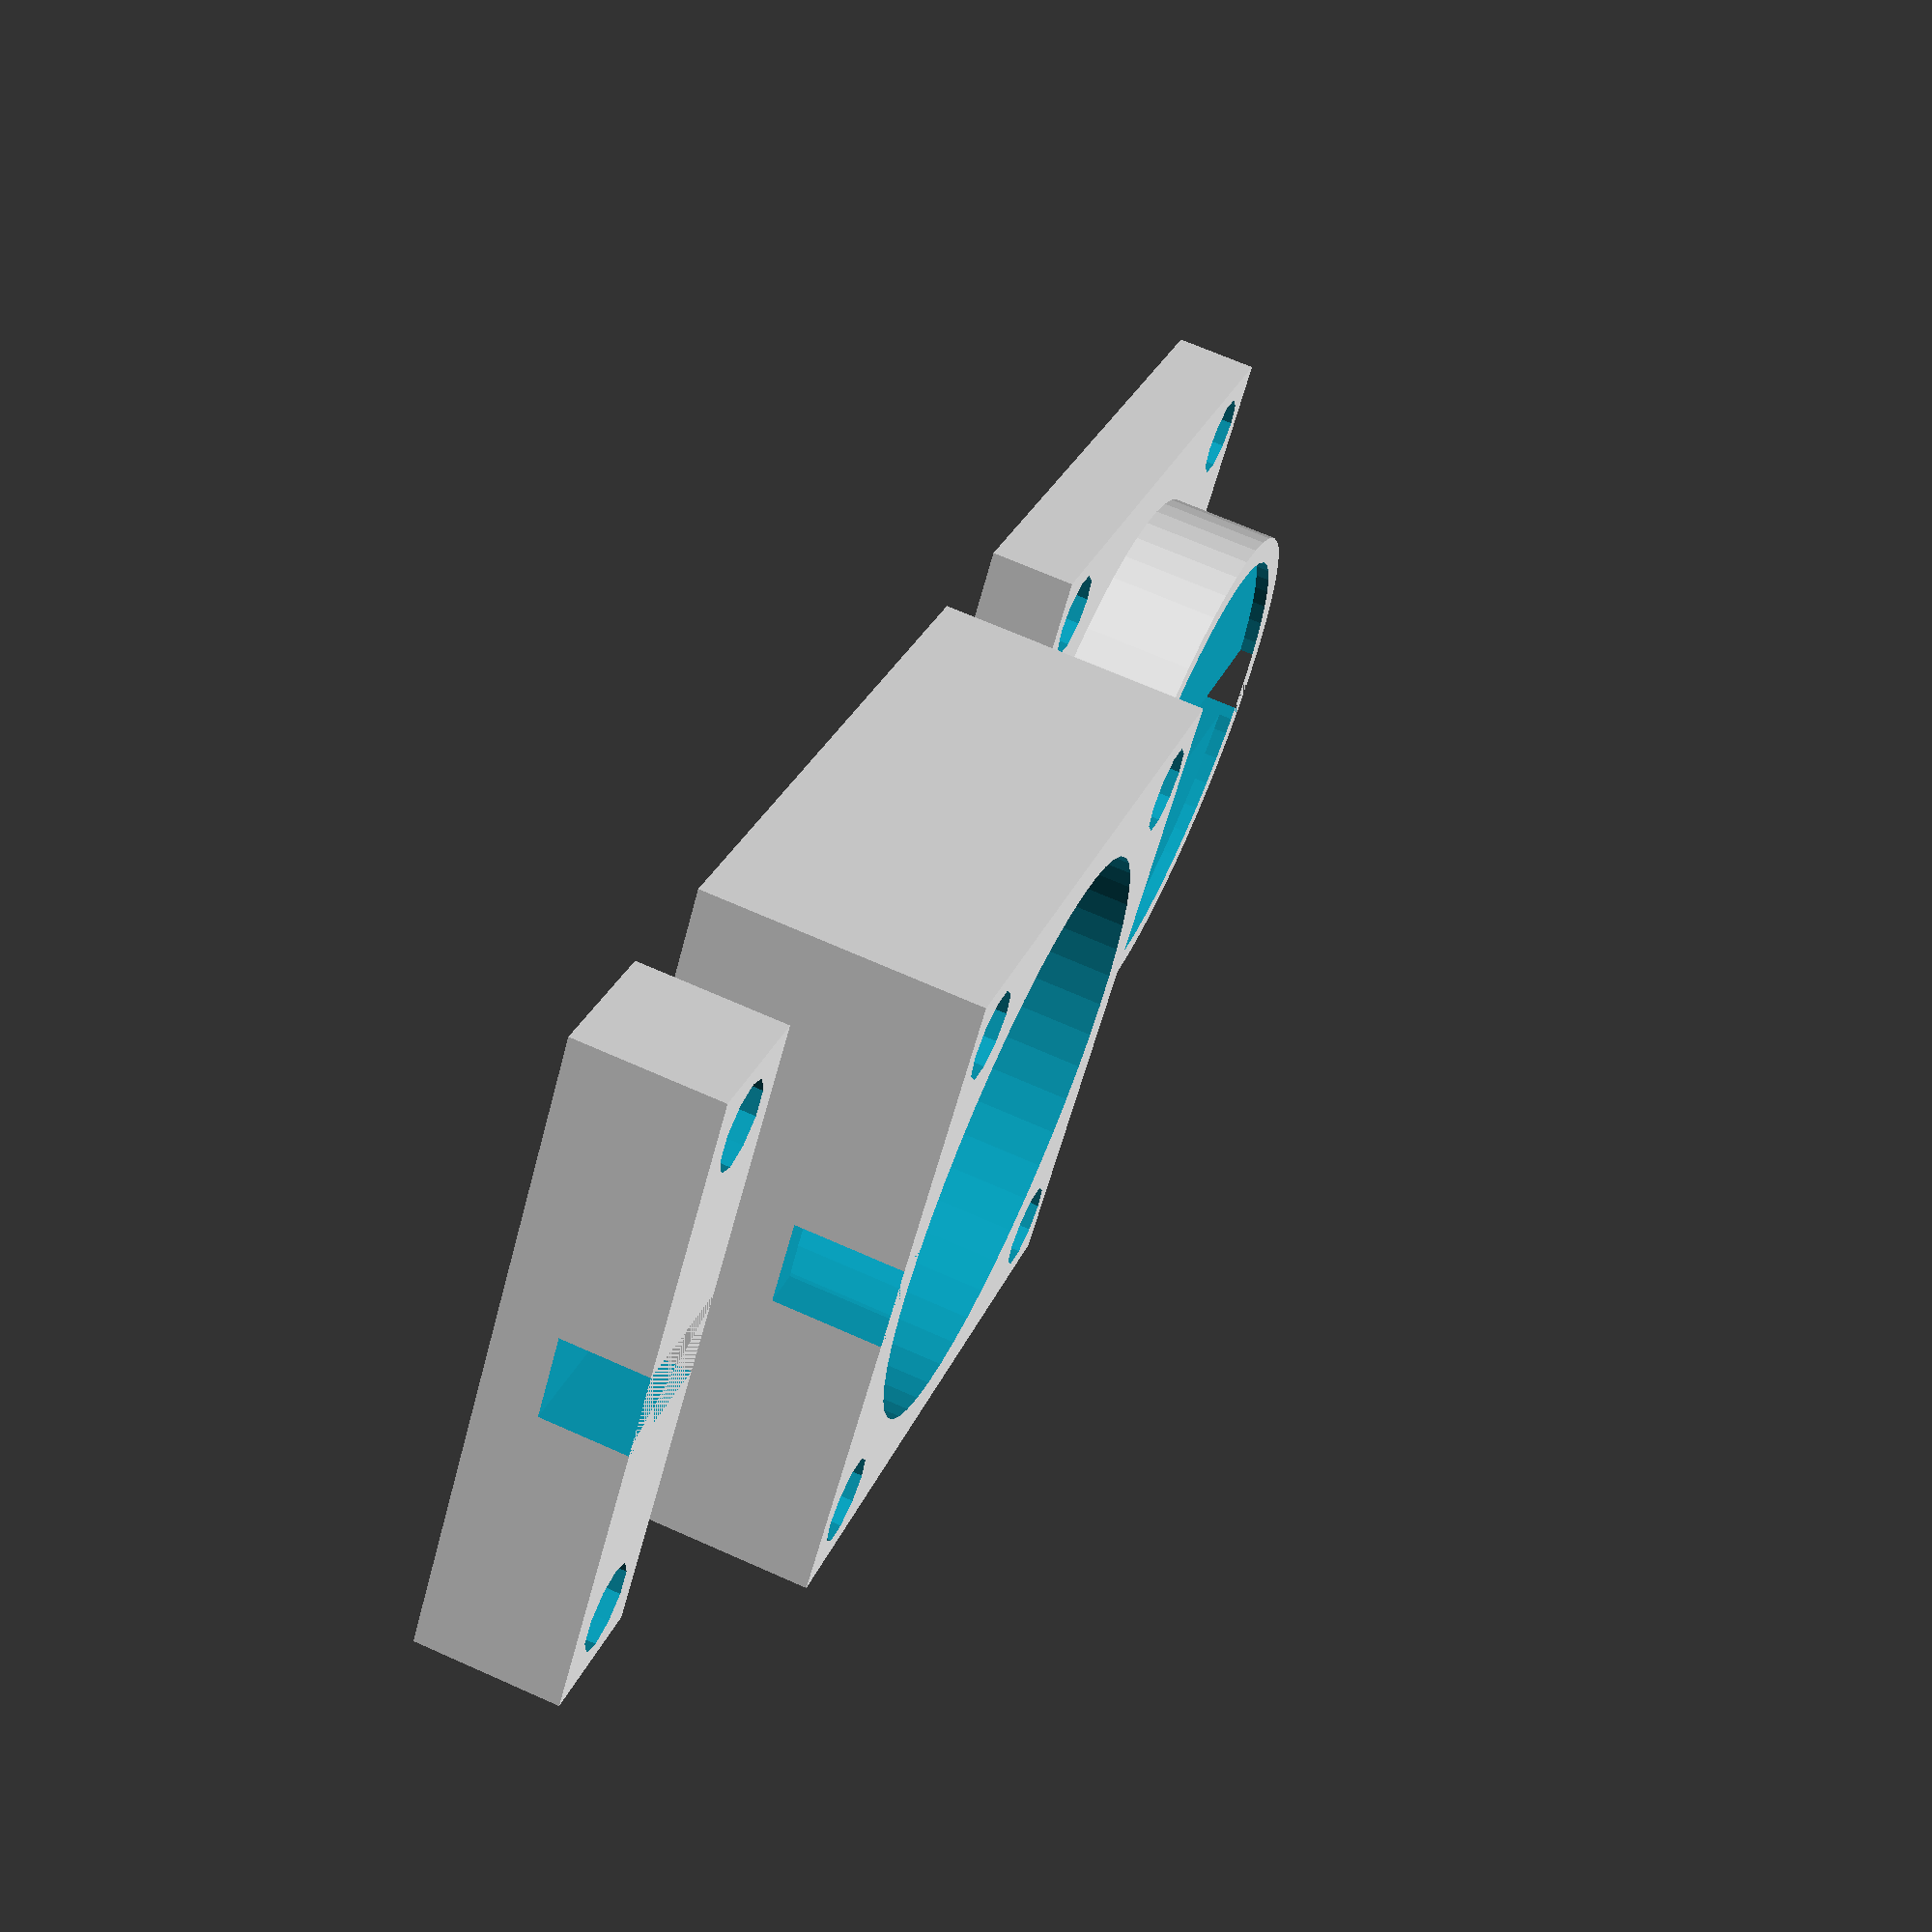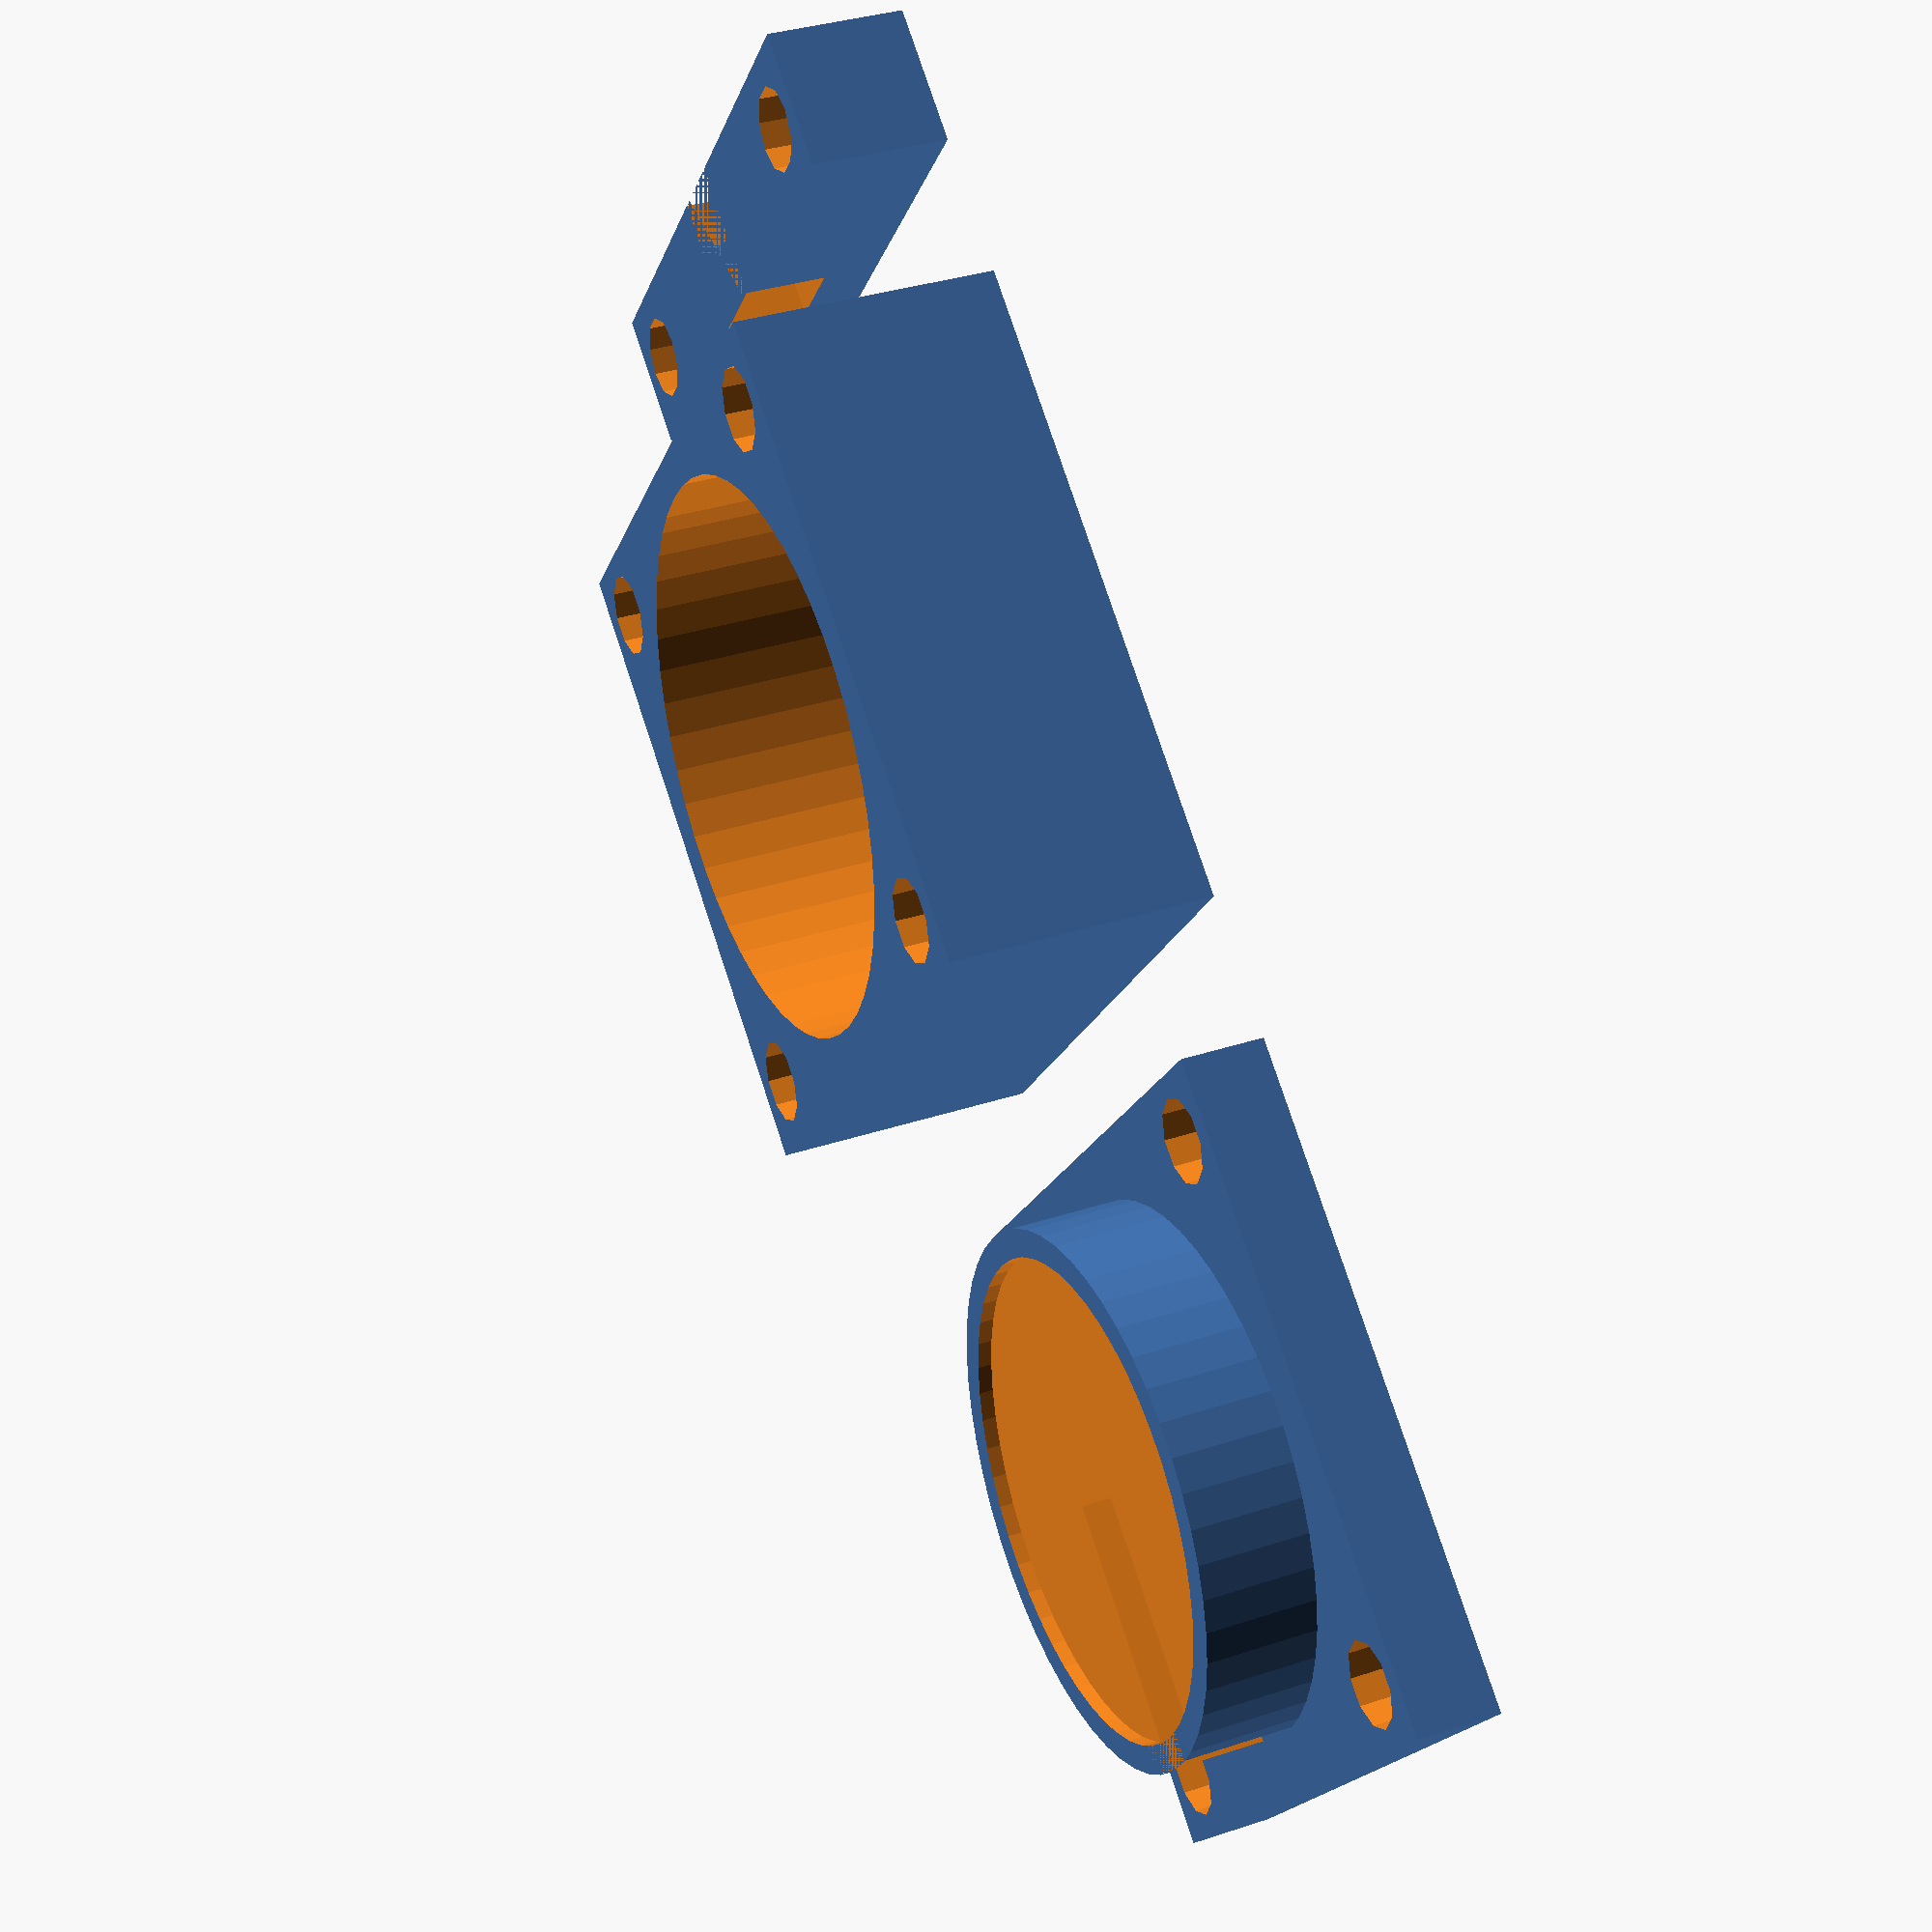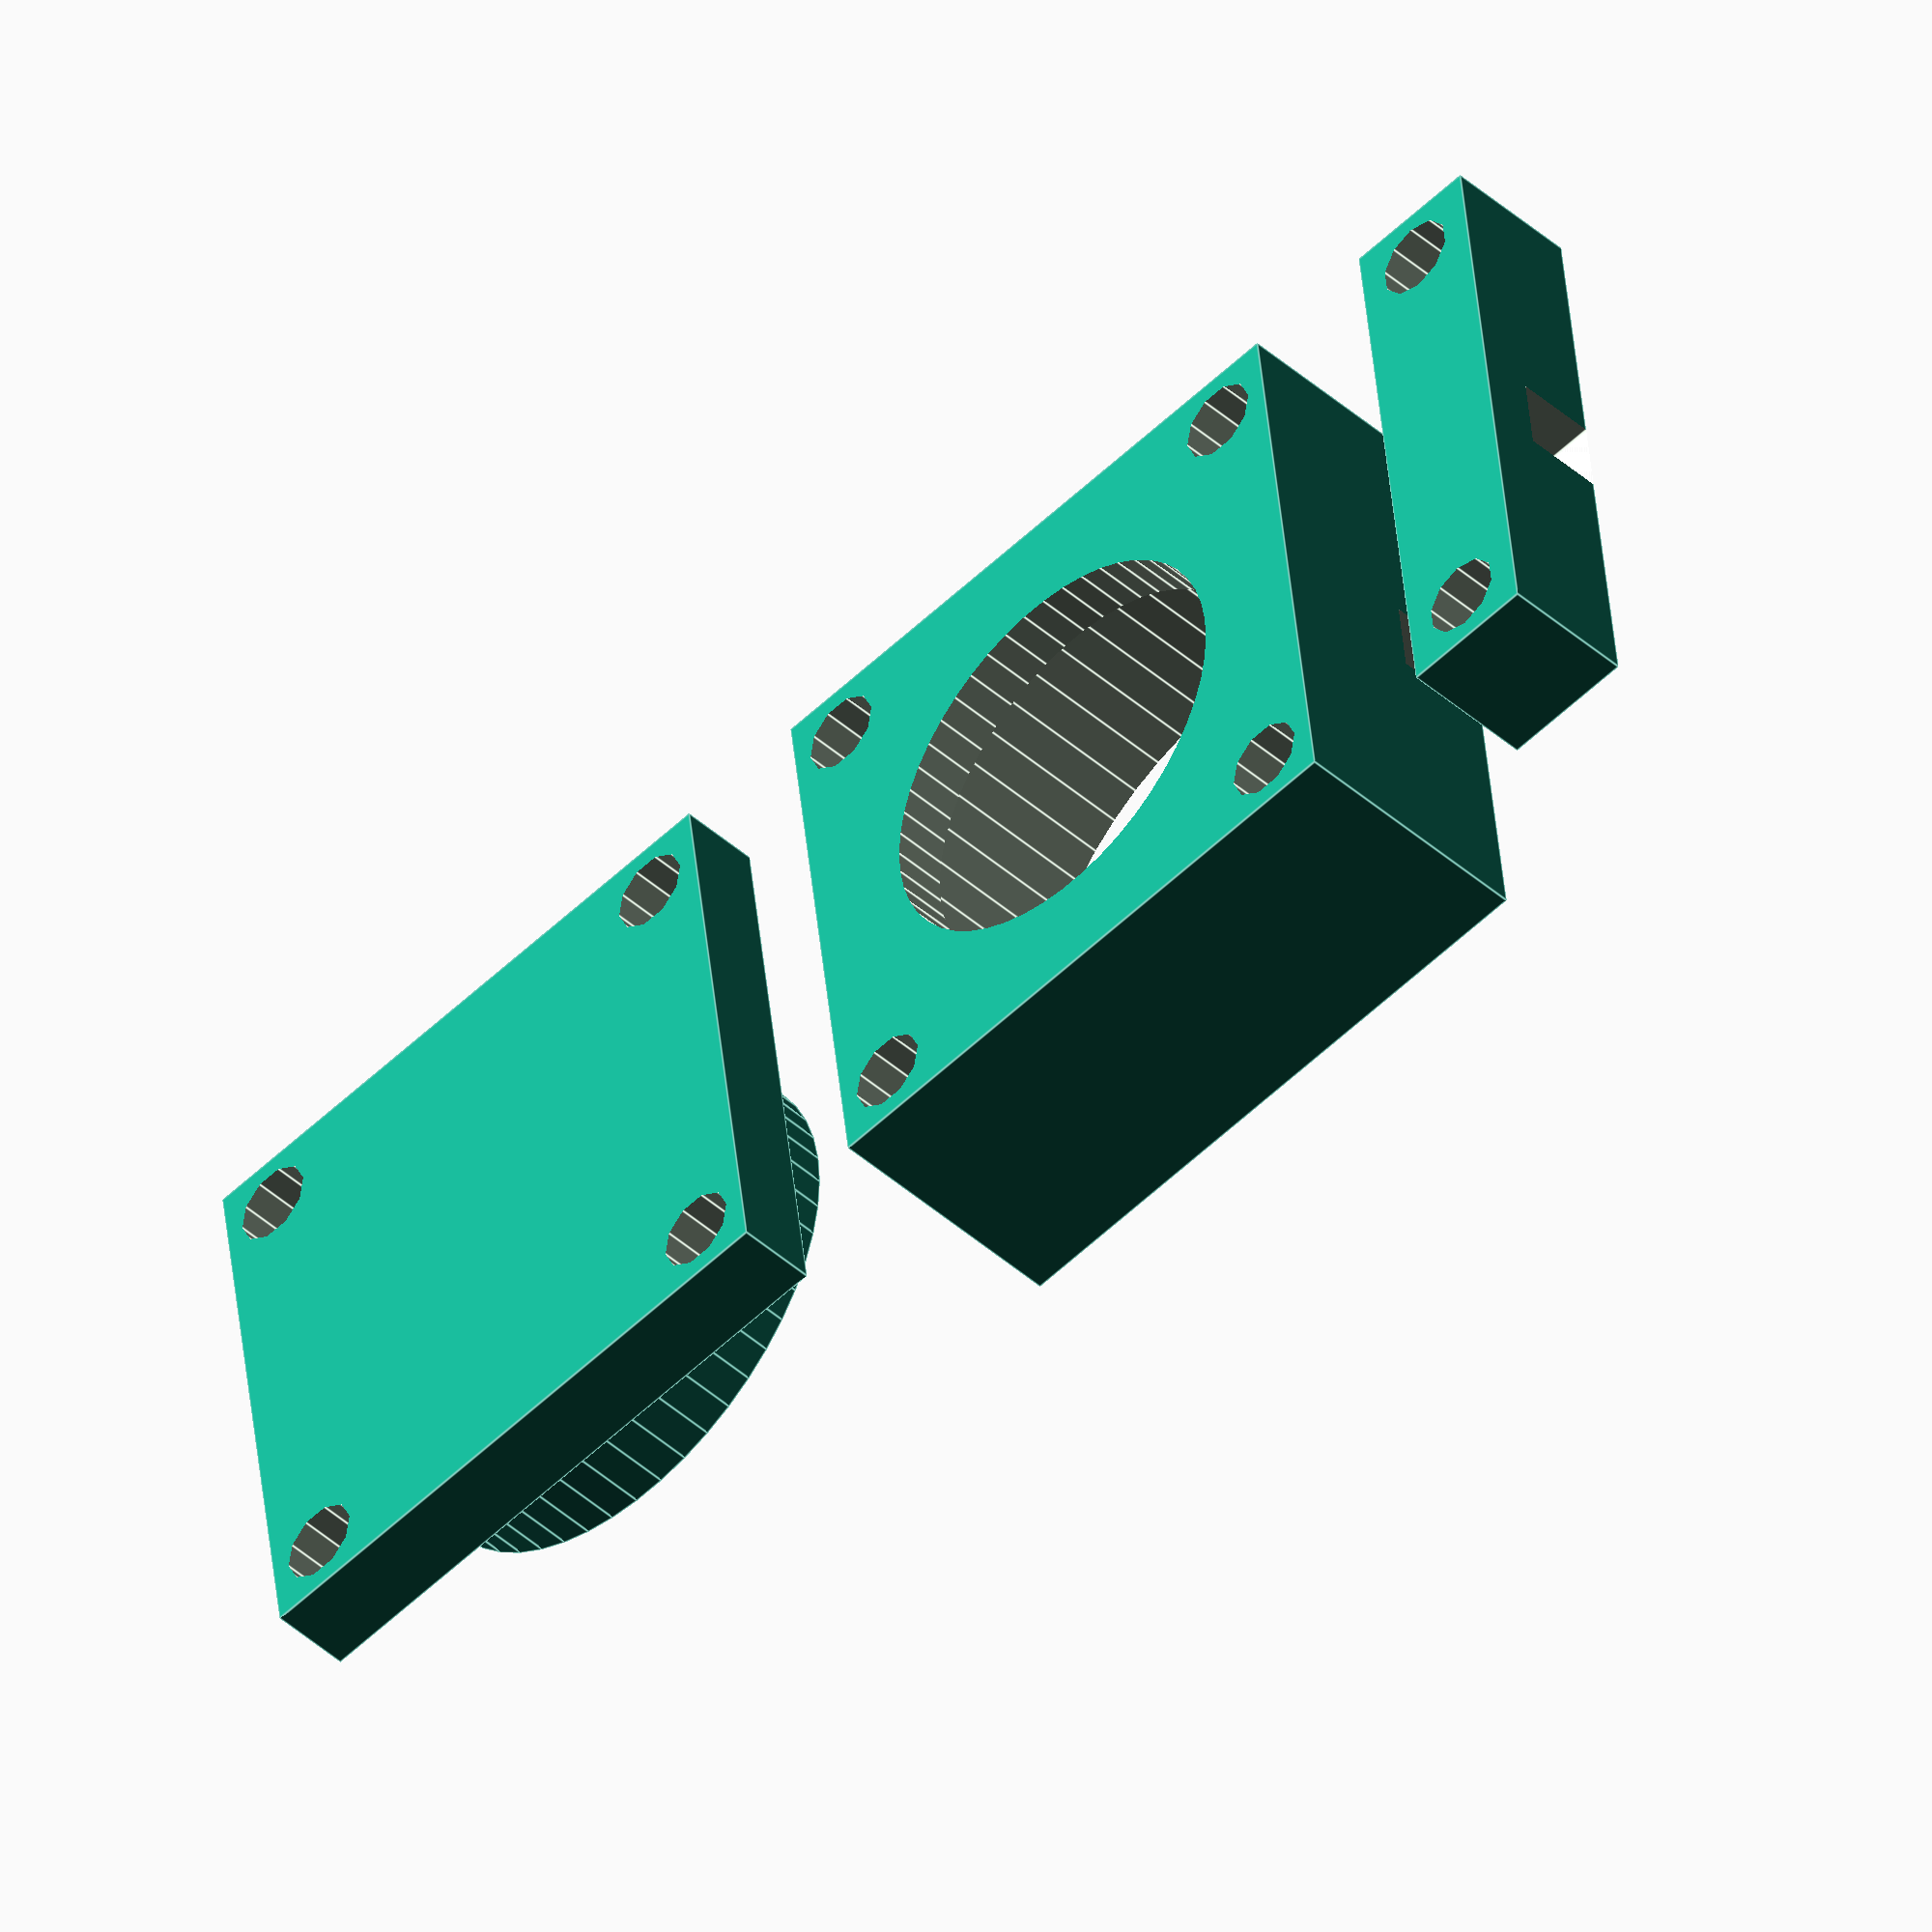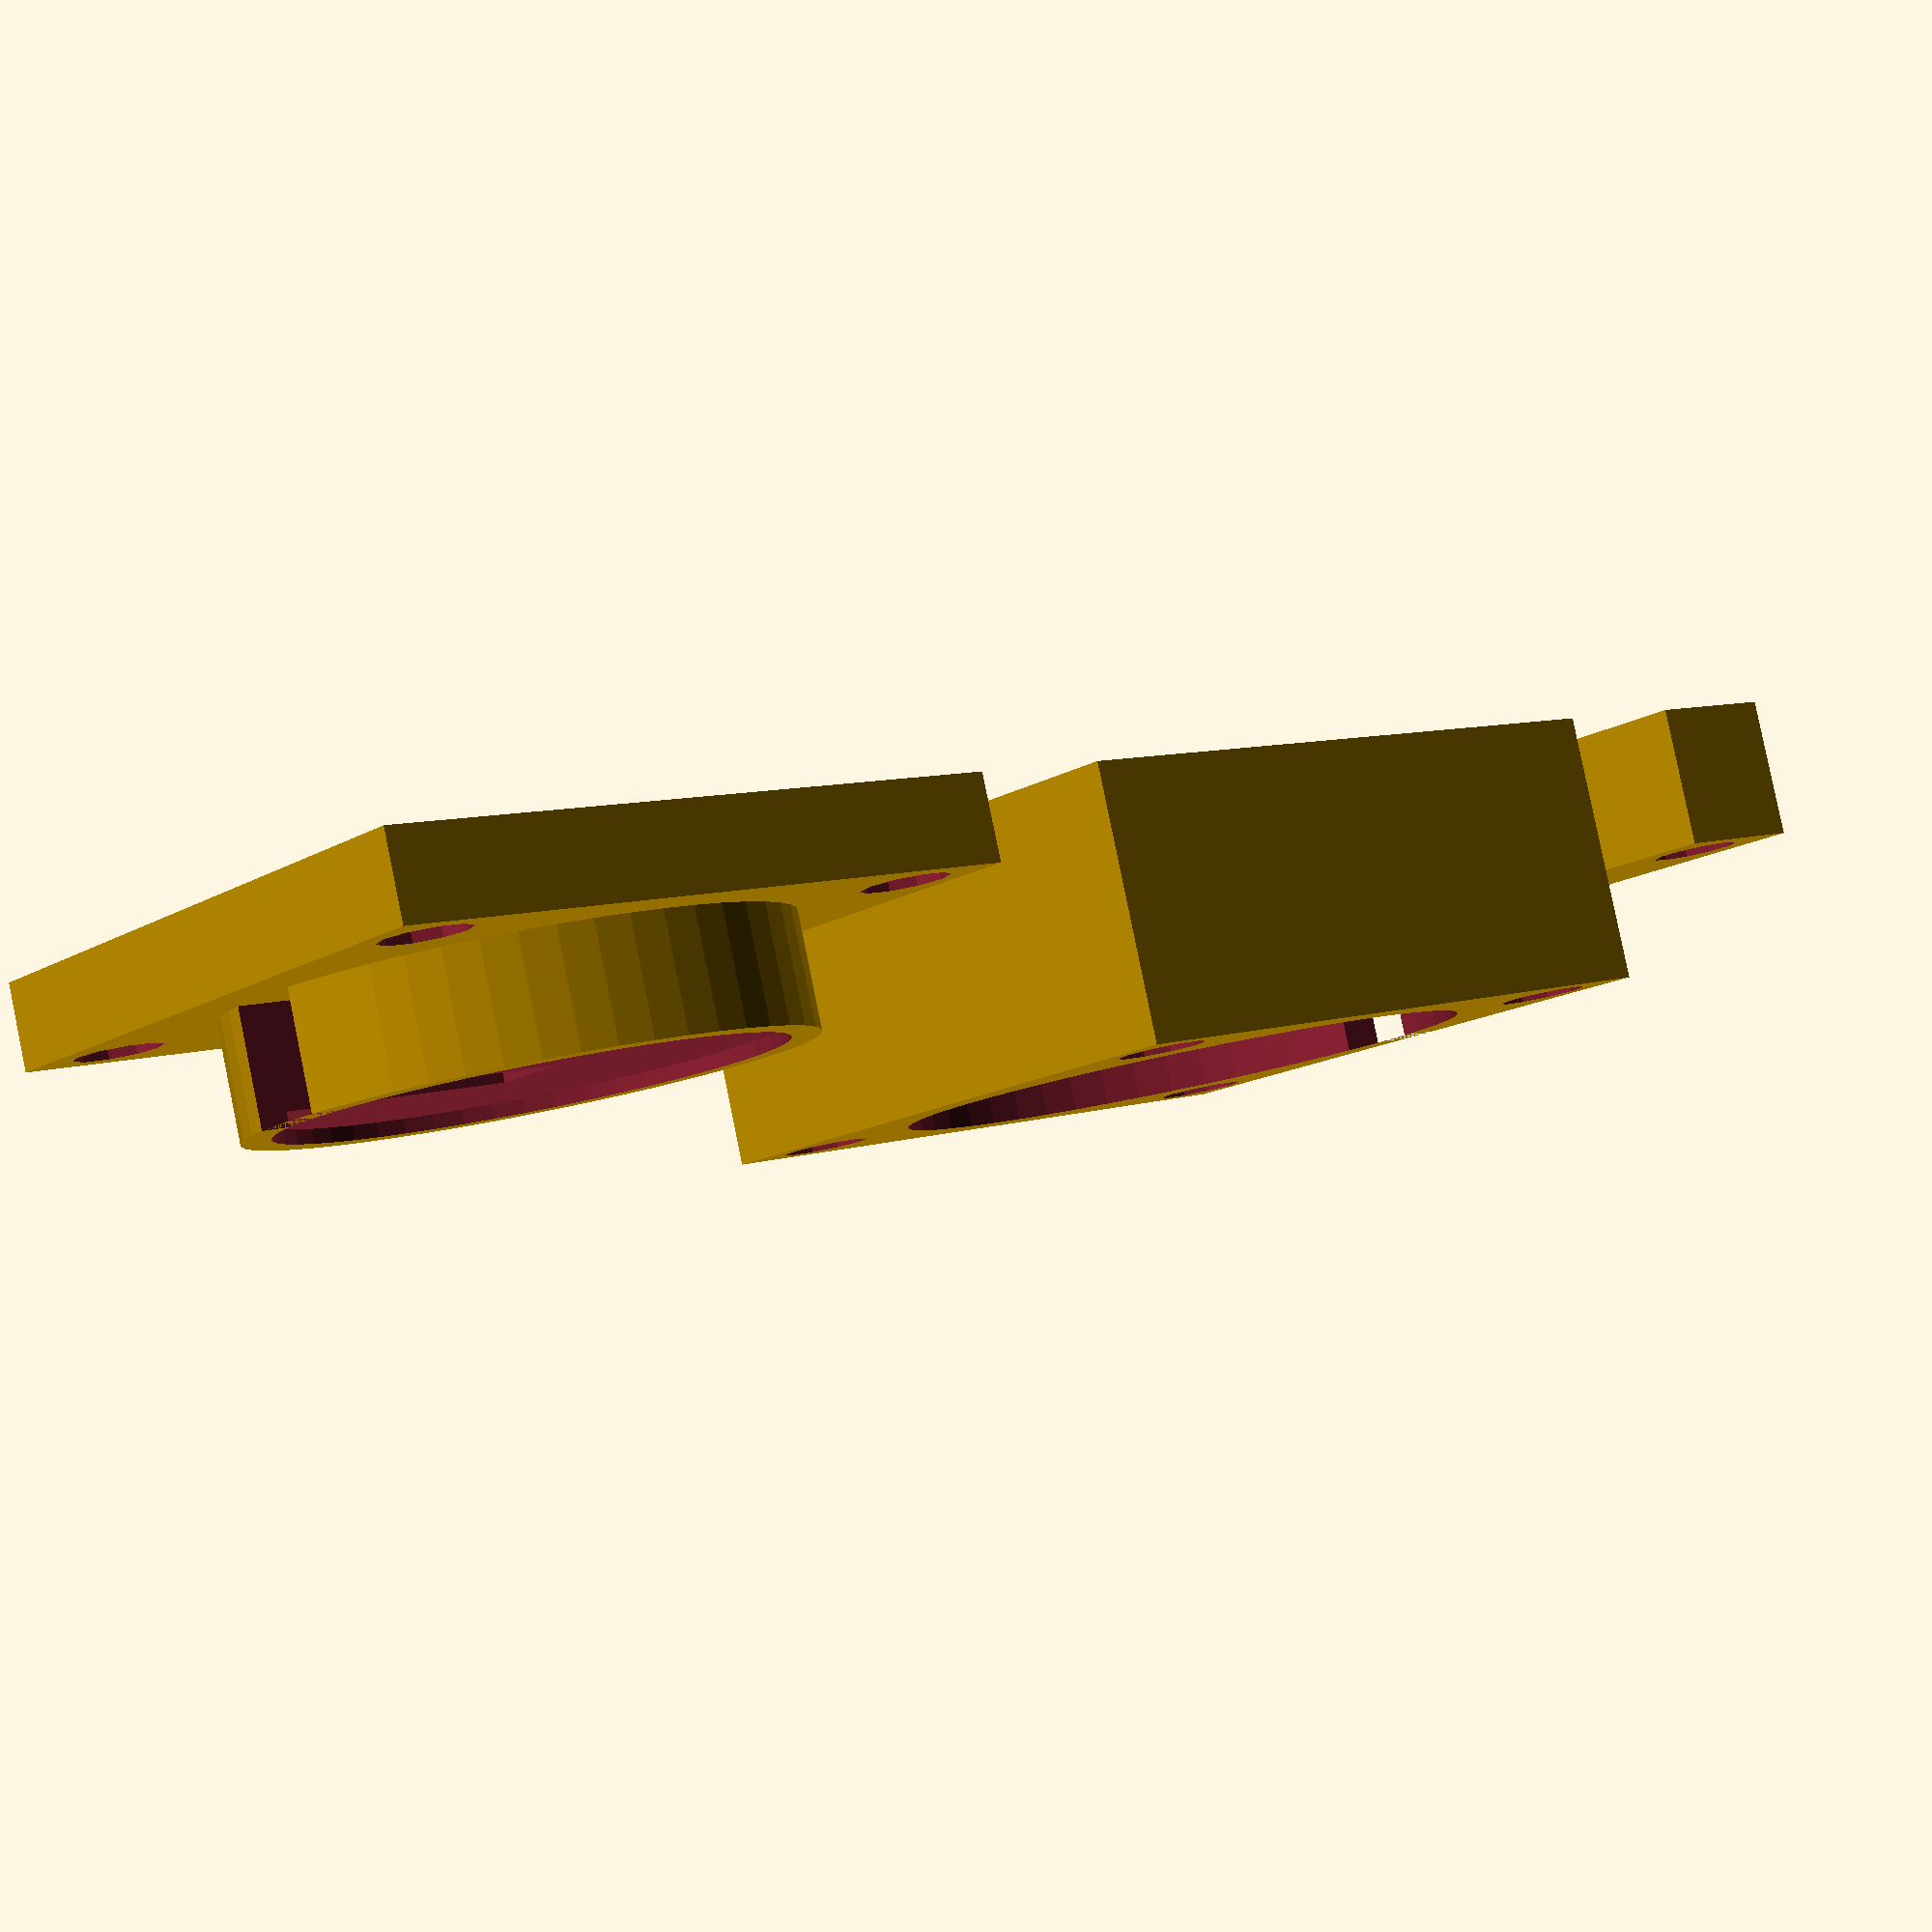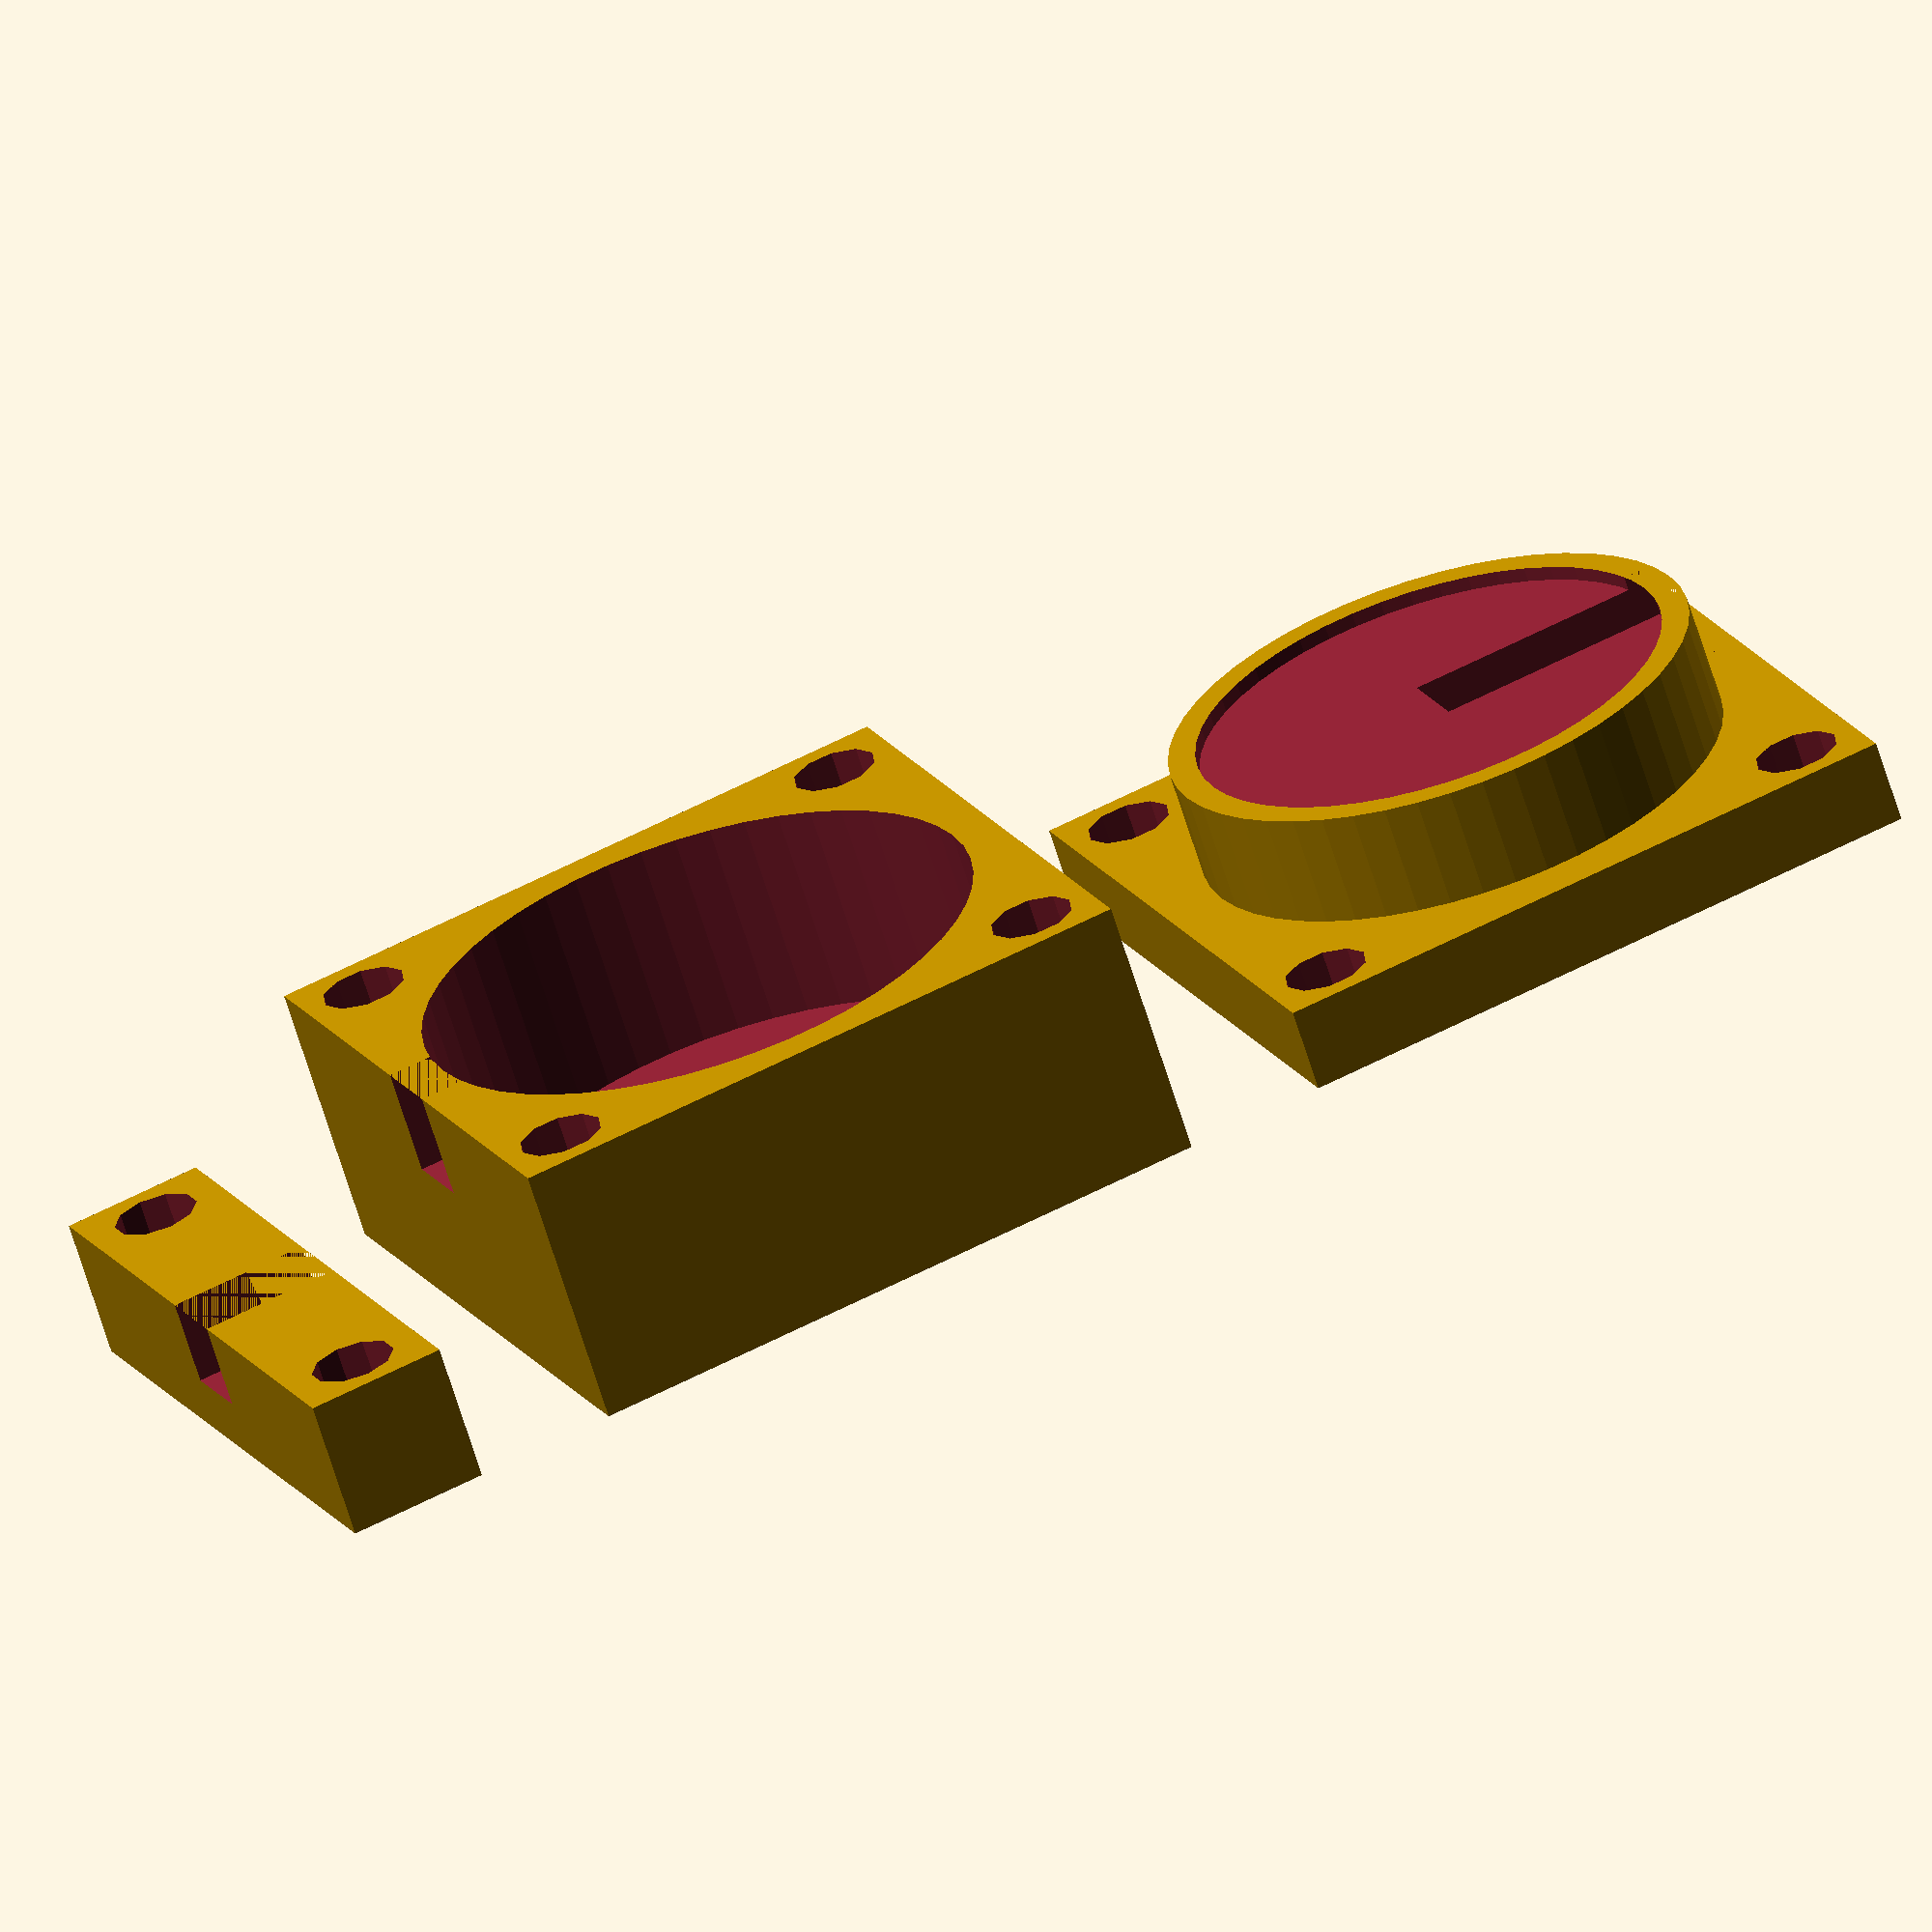
<openscad>
//
// This script is used to create the components for a printable inkjet head, and is based
// on the design by Adrian Bowyer (http://www.thingiverse.com/thing:5152). This script
// is parameterized so that different sized piezos and nozzle plates can be used.
//
// The main difference from the #5152 version is that only a single o-ring is used.
//
// License: GPL V2
// 
// Version 0.1, Dec 17th, 2010 - Created by madscifi - This has not yet been printed
// Modified by Adrian to allow for 2 or 1 O rings and to make the clamp plate thicker in the middle. 
// 

//
// If gen_for_stl is 0, the various components are positioned as an "exploded" stack,
// so it is easy to see how they interact. 
//
// If gen_for_stl is 1, the various components are positioned to be printed as a single
// plate, with the components distributed along the x axis.
//
// As originally submitted this script is configured to create all components for printing
// and is configured for a 20 mm diameter piezo and a 2 mm high o-ring.

gen_for_stl = 1;	   		// set to 1 if the enabled component should be positioned for printing

//
// The following variables control the various dimensions - all in mm
// These will likely need to be changed, depending on the specific piezo,
// o-ring and nozzle plate used.
//

piezo_diameter=20;		// diameter of piezo disk
piezo_height=0.5;		// height of piezo disk

o_ring_height=2;		// height of o-ring
number_of_o_rings=1;         // Set to 2 to sandwich the piezo between 2 O rings; 1 for just one underneath


nozzle_plate_height=2;

body_xy_extra=3; 		// extra space beyond the piezo that the body uses.
body_extra_height=3;

bolt_hole_diameter=3;	// diameter of bolt holes

tube_diameter = 3;		// diameter of tubing
tube_clamp_extra_height = 2;	// extra height ( over tube height) of tube clamp.
tube_clamp_extra_width = 2; // extra width (over bolt holes) of tube clamp

//
// The following variables might need to be tweaked, or they might be
// fine as is. It is probably best to do a test print before changing them.
//

nozzle_ledge_height=2;		// height of the ledge used to support the nozzle plate
nozzle_ledge_inset=5;		// inset of the ledge used to support the nozzle plate

piezo_clearance=0.1;			// allowance between the body and the piezo in the xy plane

piezo_clamp_clearance=0.1;	// allowance between the body and the piezo clamp ring
piezo_clamp_clearance=1;		// width of the piezo clamp pressure ring

piezo_clamp_square_height=3;	// height of piezo clamp support square

wire_cut_width=3;			// width of wire cutout

bolt_hole_resolution=10;		// number of "sides" to use when generating the bolt holes
large_hole_resolution=50;		// number of "sides" to use when generating the larger circular features

component_stl_spacing=5;		// space between components when generating stl

//
// The following should not need to be modified unless the basic design is being changed.
//

body_xy_size=piezo_diameter+body_xy_extra;

body_height=nozzle_ledge_height+nozzle_plate_height+o_ring_height+piezo_height+body_extra_height;

bolt_xy_pos=((piezo_diameter/2)*sin(45)+(body_xy_size/2))/2;

tube_clamp_height = tube_diameter + tube_clamp_extra_height;
tube_clamp_width = bolt_hole_diameter + tube_clamp_extra_width;

ring_subtract = (1 - number_of_o_rings)*o_ring_height;

//
// Body component
//

  translate(v = [0,0,gen_for_stl==0?0:body_height/2])
  {
    difference()
    {
      // starting body block
      cube(size=[body_xy_size,body_xy_size,body_height],center=true);
      
      // chamber cutout
      translate(v = [0, 0, nozzle_ledge_height])
      {
        cylinder(h = body_height, r=(piezo_diameter+piezo_clearance)/2, center = true, $fn=large_hole_resolution);
      }

      // nozzle cutout
      cylinder(h = body_height+1, r=(piezo_diameter-nozzle_ledge_inset)/2, center = true, $fn=large_hole_resolution);

      // cut out for piezo wires
      translate(v = [body_xy_size/2, 0, body_height/2-(body_extra_height+piezo_height+(o_ring_height/8))/2])
      {
        cube(size=[body_xy_size,wire_cut_width,body_extra_height+piezo_height+(o_ring_height/8)],center=true);
      }

      // bolt cutouts
      translate(v = [bolt_xy_pos, bolt_xy_pos, 0])
      {
        cylinder(h = body_height+1, r=(bolt_hole_diameter)/2, center = true, $fn=bolt_hole_resolution);
      }
      translate(v = [-bolt_xy_pos, -bolt_xy_pos, 0])
      {
        cylinder(h = body_height+1, r=(bolt_hole_diameter)/2, center = true, $fn=bolt_hole_resolution);
      }
      translate(v = [bolt_xy_pos, -bolt_xy_pos, 0])
      {
        cylinder(h = body_height+1, r=(bolt_hole_diameter)/2, center = true, $fn=bolt_hole_resolution);
      }
      translate(v = [-bolt_xy_pos, bolt_xy_pos, 0])
      {
        cylinder(h = body_height+1, r=(bolt_hole_diameter)/2, center = true, $fn=bolt_hole_resolution);
      }
    }
  }

//
// Piezo Clamp
//

  translate(v = [gen_for_stl==0?0:-(body_xy_size+component_stl_spacing),0, gen_for_stl==0?body_height+5:piezo_clamp_square_height/2])
  {
    rotate(a=[0, gen_for_stl==0?0:180,0])
    {
      union() {
        difference()
        {
          // starting square (structural support)
          cube(size=[body_xy_size,body_xy_size,piezo_clamp_square_height],center=true);

          // bolt cutouts
          translate(v = [bolt_xy_pos, bolt_xy_pos, 0])
          {
            cylinder(h = body_height+1, r=(bolt_hole_diameter)/2, center = true, $fn=bolt_hole_resolution);
          }
          translate(v = [-bolt_xy_pos, -bolt_xy_pos, 0])
          {
            cylinder(h = body_height+1, r=(bolt_hole_diameter)/2, center = true, $fn=bolt_hole_resolution);
          }
          translate(v = [bolt_xy_pos, -bolt_xy_pos, 0])
          {
            cylinder(h = body_height+1, r=(bolt_hole_diameter)/2, center = true, $fn=bolt_hole_resolution);
          }
          translate(v = [-bolt_xy_pos, bolt_xy_pos, 0])
          {
            cylinder(h = body_height+1, r=(bolt_hole_diameter)/2, center = true, $fn=bolt_hole_resolution);
          }
        }

        // pressure ring

        translate(v = [0,0, -(body_extra_height+(o_ring_height/2))/2-piezo_clamp_square_height/2+0.01])
        {
          difference()
          {
            // starting ring material
            translate(v = [0,0,  -0.5*ring_subtract])
            cylinder(
	      h = body_extra_height+(o_ring_height/2) + ring_subtract,
	      r=(piezo_diameter-piezo_clamp_clearance)/2,
	      center = true,
	      $fn=large_hole_resolution);
	      
            // hollow out ring
	  translate(v = [0,0,-ring_subtract-2*o_ring_height])
            cylinder(
	      h = body_extra_height+(o_ring_height/2)+1,
	      r=(piezo_diameter-piezo_clamp_clearance)/2-piezo_clamp_clearance,
	      center = true,
	      $fn=large_hole_resolution);

            // cut out for piezo wire
            translate(v = [body_xy_size/2, 0, 0])
            {
              cube(size=[body_xy_size,wire_cut_width,body_extra_height+(o_ring_height/2)],center=true);
            }
          }
        }
      }
    }
  }

//
// Tube Clamp
//

  translate(
    v = [
      gen_for_stl==0?0:body_xy_size/2+tube_clamp_width/2+component_stl_spacing,
      gen_for_stl==0?(body_xy_size-tube_clamp_width)/2:0,
      gen_for_stl==0?-(body_height+tube_clamp_height)/2-5:tube_clamp_height/2])
  {
    rotate(a=[0, 0, gen_for_stl==0?0:90])
    {
    difference()
    {
      // starting tube clamp body
      cube(size=[body_xy_size,tube_clamp_width,tube_clamp_height],center=true);

      // tube cutout
      translate(v = [0,0,(tube_clamp_height-tube_diameter)/2])
      {
        cube(size=[tube_diameter,tube_clamp_width+2,tube_diameter],center=true);
      }

      // bolt hole cutouts
      translate(v = [bolt_xy_pos,0, 0])
      {
        cylinder(h = body_height+1, r=(bolt_hole_diameter)/2, center = true, $fn=bolt_hole_resolution);
      }
      translate(v = [-bolt_xy_pos,0, 0])
      {
        cylinder(h = body_height+1, r=(bolt_hole_diameter)/2, center = true, $fn=bolt_hole_resolution);
      }
    }
  }
}

</openscad>
<views>
elev=292.4 azim=217.8 roll=294.1 proj=p view=wireframe
elev=325.9 azim=220.0 roll=65.9 proj=p view=wireframe
elev=225.6 azim=7.0 roll=315.3 proj=o view=edges
elev=95.5 azim=219.4 roll=191.6 proj=p view=solid
elev=65.7 azim=157.3 roll=17.2 proj=o view=wireframe
</views>
